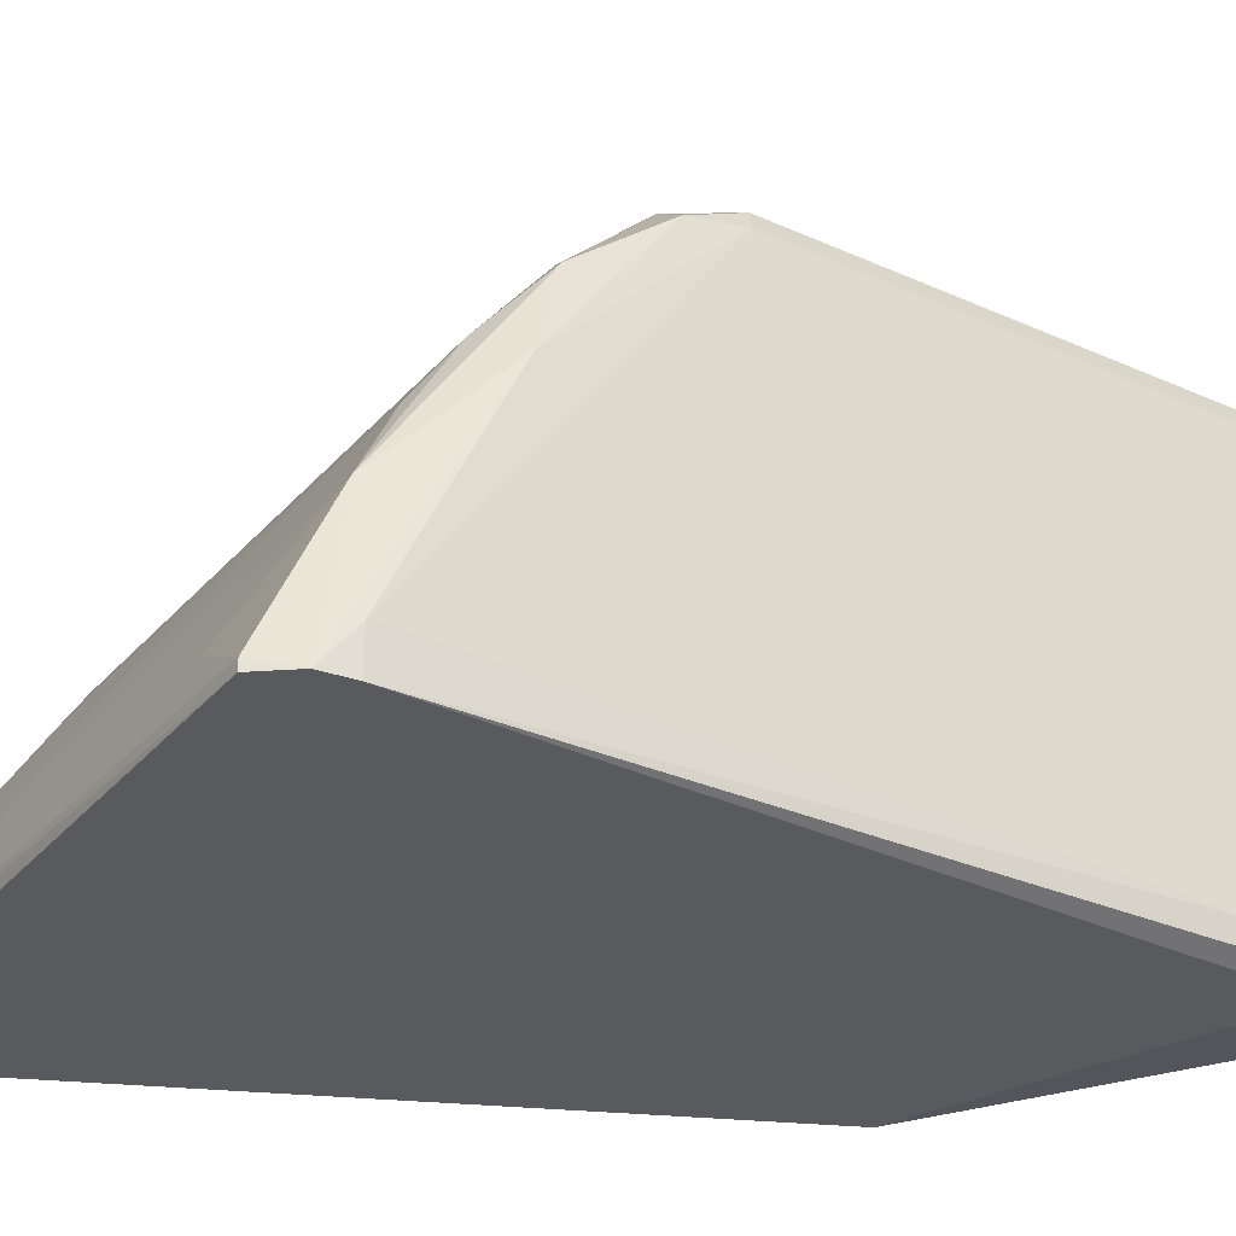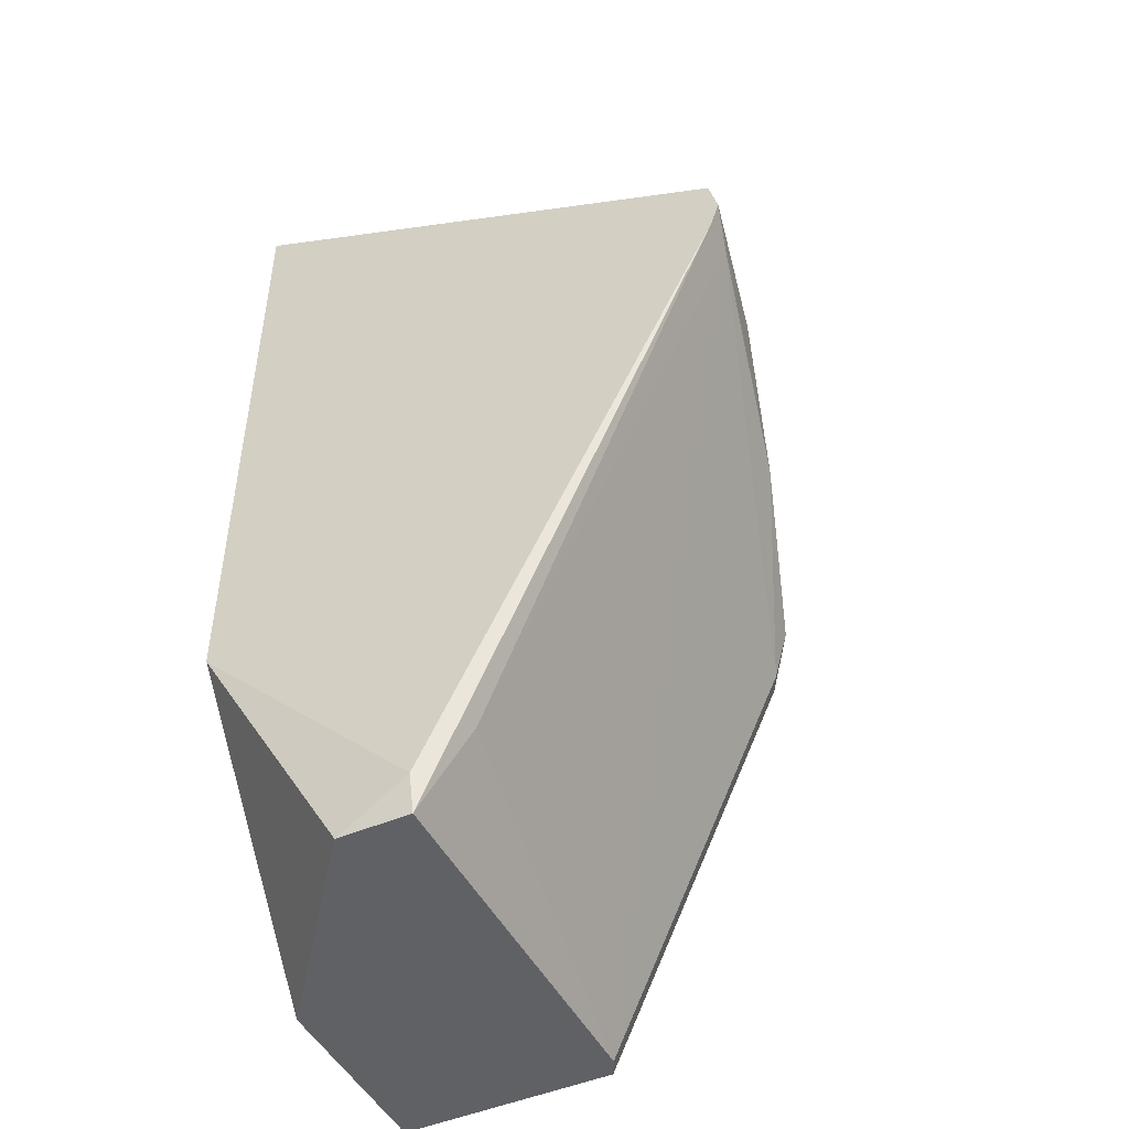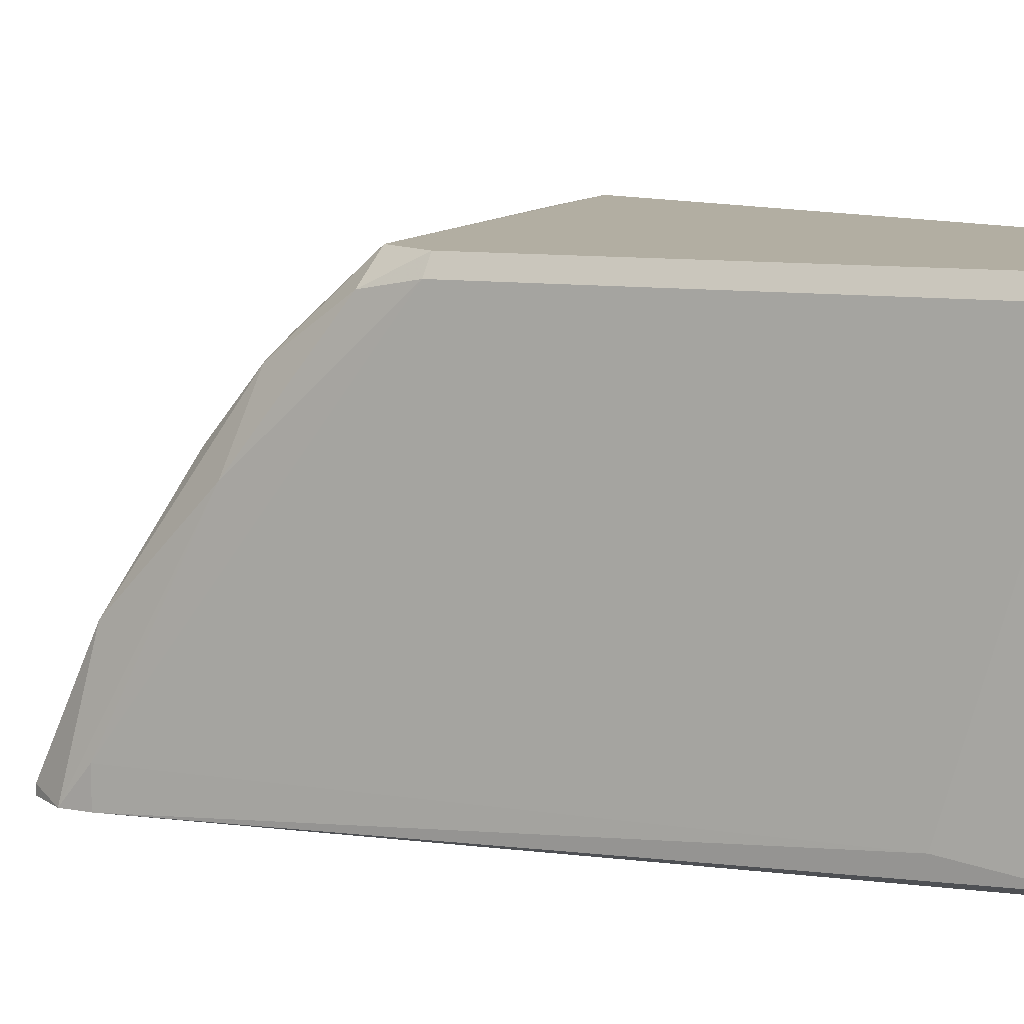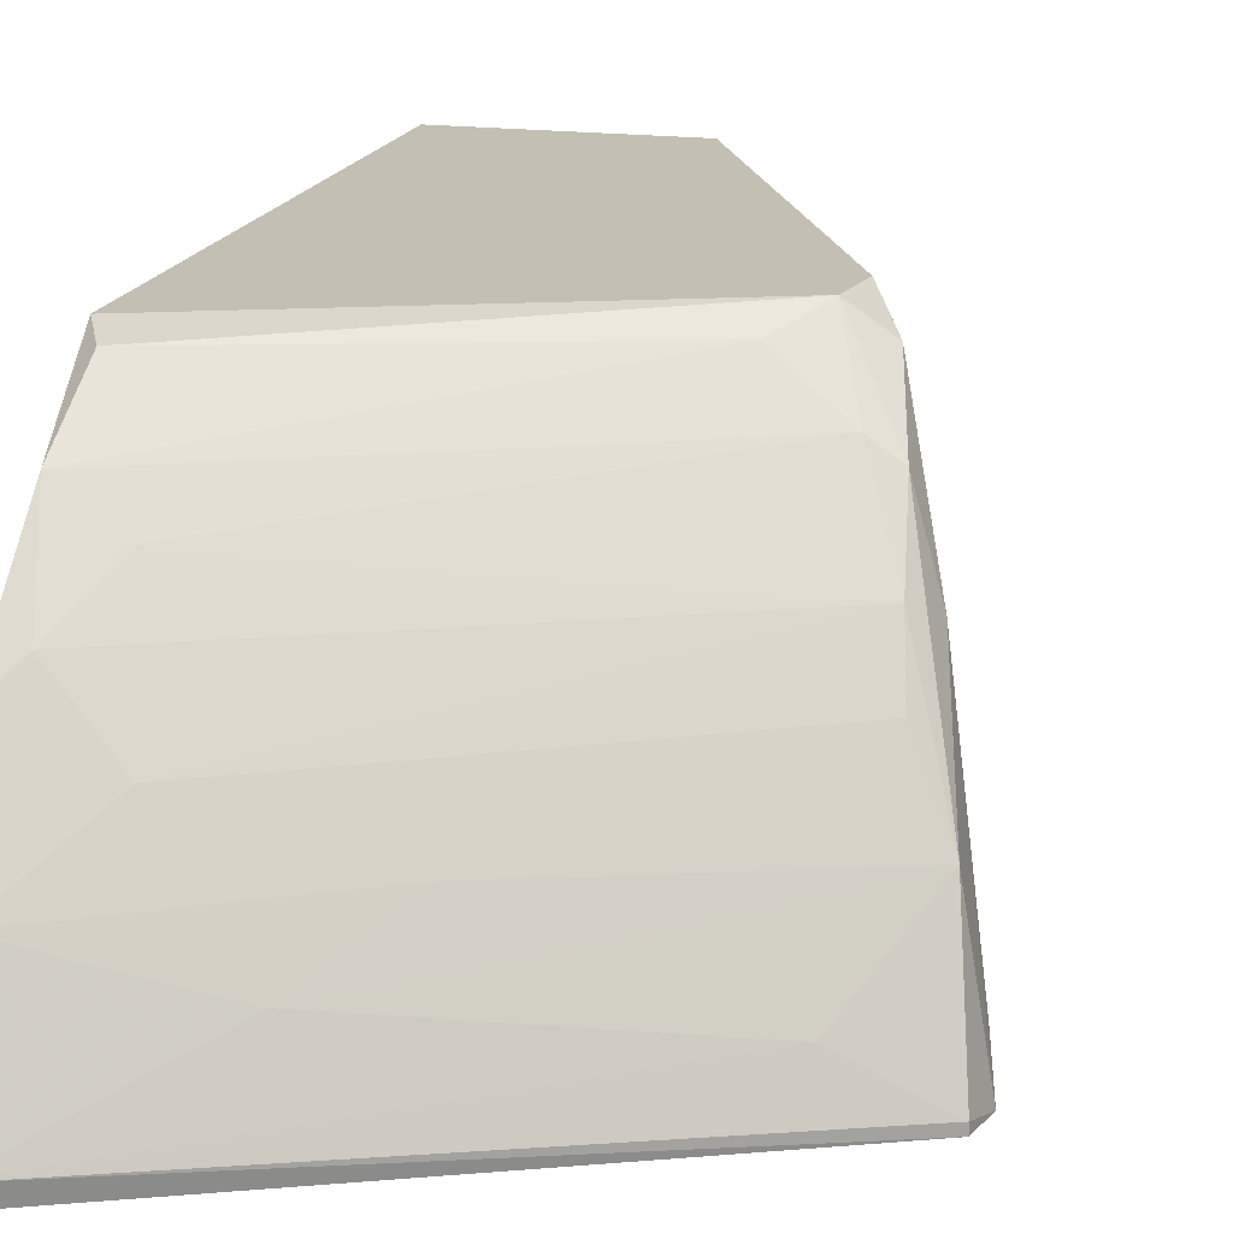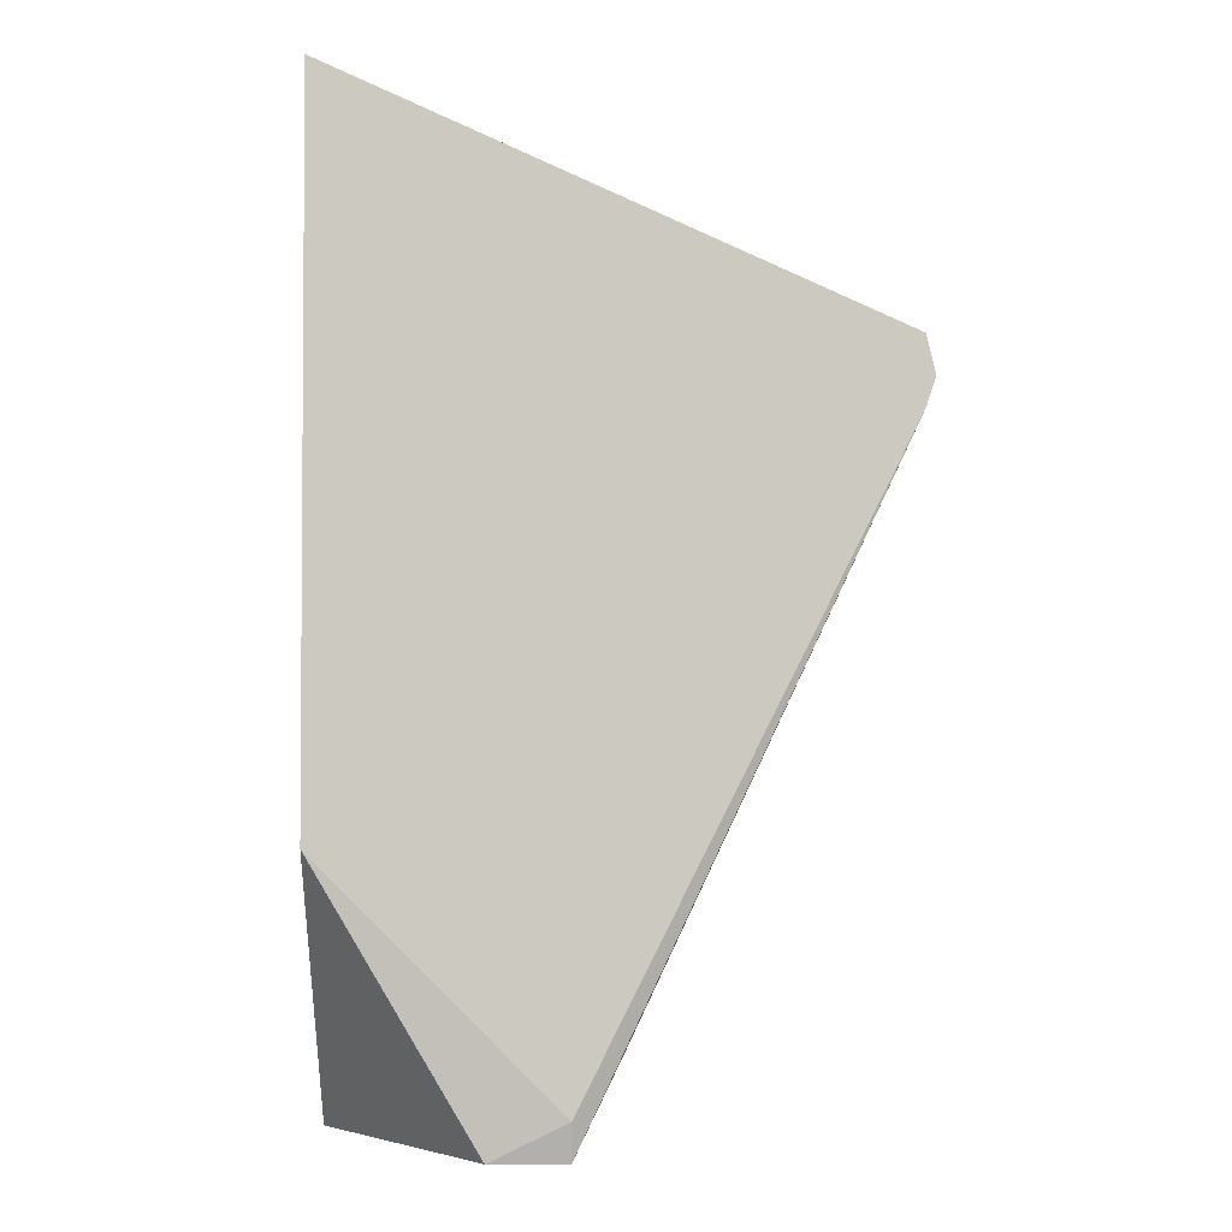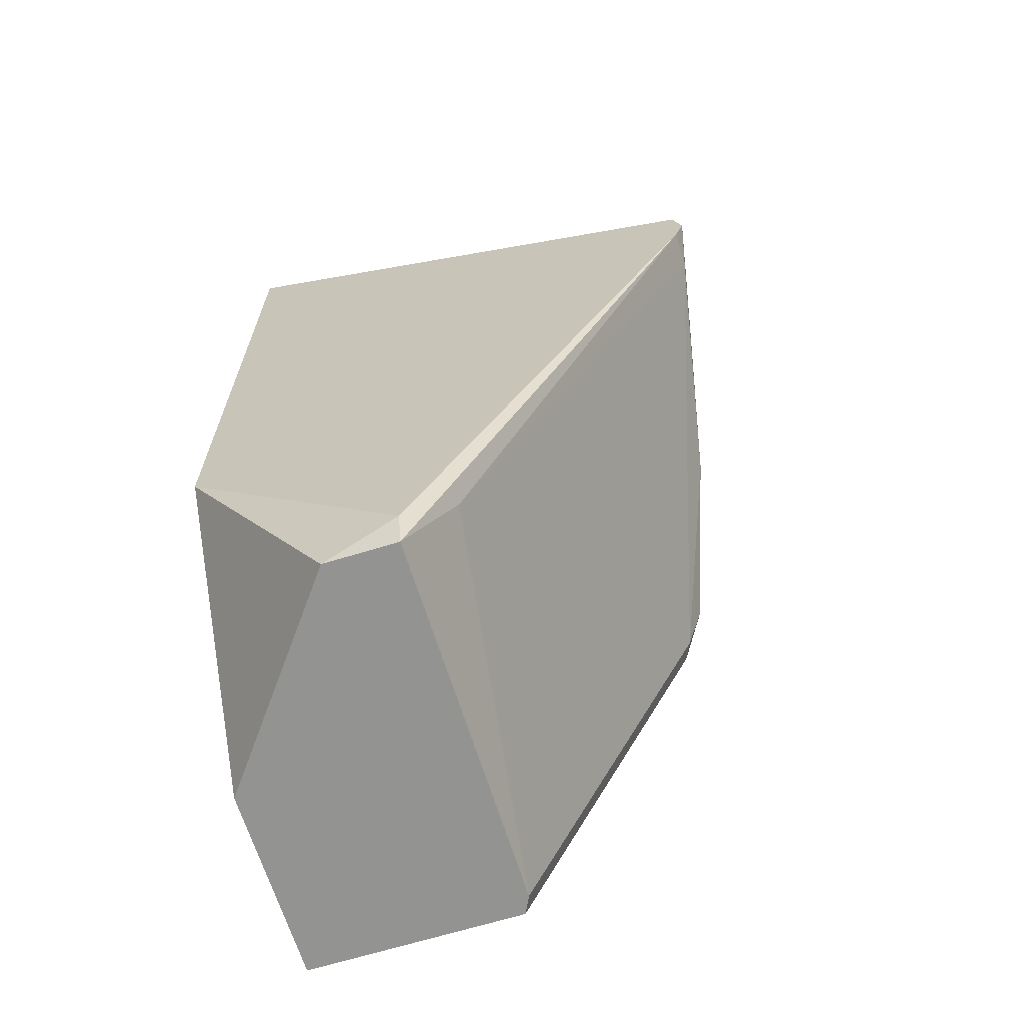
<metadata>
{"format":"obj","ext":"obj","renderer":"f3d","projection":"perspective","resolution":1024,"background":"white","views":[{"elev":-30.8,"azim":-98.2,"up":"+Z"},{"elev":-47.4,"azim":-154.0,"up":"+Y"},{"elev":10.7,"azim":-46.7,"up":"+Z"},{"elev":17.8,"azim":-165.3,"up":"+Z"},{"elev":-2.6,"azim":178.9,"up":"+Y"},{"elev":-66.6,"azim":-162.8,"up":"+Y"}]}
</metadata>
<code>
v -0.0309 -0.01011 0.03004
v -0.05673 -0.01712 0.01866
v -0.05629 -0.01843 0.01866
v -0.0506 -0.02937 0.03836
v -0.03834 -0.04907 0.0191
v -0.0309 -0.04907 0.03836
v -0.0309 -0.003982 0.01866
v -0.04185 -0.04907 0.03748
v -0.0309 -0.03637 0.01866
v -0.0309 -0.01931 0.03836
v -0.05323 -0.02106 0.03135
v -0.04185 -0.04907 0.0191
v -0.0309 -0.04907 0.02873
v -0.05235 -0.01449 0.02129
v -0.04841 -0.02456 0.03748
v -0.03178 -0.007049 0.02523
v -0.03134 -0.01449 0.03529
v -0.04185 -0.04731 0.01866
v -0.05191 -0.02718 0.03704
v -0.05541 -0.018 0.02523
v -0.04141 -0.04907 0.03836
v -0.05629 -0.01537 0.01866
v -0.03222 -0.004423 0.01954
v -0.03178 -0.01756 0.03792
v -0.05016 -0.02674 0.03836
v -0.04403 -0.04469 0.01997
v -0.03528 -0.01055 0.02829
v -0.05104 -0.02937 0.03748
v -0.03222 -0.01143 0.03135
v -0.05147 -0.02368 0.03529
v -0.0541 -0.02281 0.03047
v -0.05366 -0.01931 0.02873
v -0.03922 -0.009239 0.02304
v -0.05279 -0.02368 0.03441
v -0.05629 -0.01537 0.0191
v -0.05629 -0.01843 0.02041
v -0.04272 -0.0123 0.02567
v -0.03397 -0.01406 0.03354
f 31 19 34
f 25 30 34
f 30 11 34
f 19 25 34
f 11 20 34
f 23 14 33
f 20 11 32
f 14 20 33
f 11 27 32
f 28 19 31
f 20 2 31
f 25 15 30
f 15 17 30
f 20 31 34
f 16 23 33
f 2 20 35
f 27 16 37
f 14 23 35
f 27 11 29
f 30 17 38
f 29 11 38
f 17 29 38
f 16 33 37
f 33 20 37
f 32 27 37
f 20 32 37
f 28 31 36
f 31 2 36
f 8 28 36
f 26 8 36
f 3 26 36
f 2 3 36
f 23 22 35
f 20 14 35
f 16 27 29
f 22 2 35
f 1 16 29
f 9 5 18
f 3 9 18
f 10 1 17
f 1 7 16
f 5 9 13
f 6 5 13
f 5 8 12
f 4 6 10
f 6 1 10
f 3 7 9
f 7 6 9
f 5 6 8
f 1 6 7
f 3 2 7
f 11 30 38
f 17 1 29
f 12 3 18
f 9 6 13
f 6 4 21
f 4 19 28
f 5 12 18
f 12 8 26
f 3 12 26
f 24 15 25
f 10 24 25
f 19 4 25
f 4 10 25
f 8 4 28
f 10 17 24
f 7 22 23
f 16 7 23
f 7 2 22
f 8 6 21
f 4 8 21
f 17 15 24

</code>
